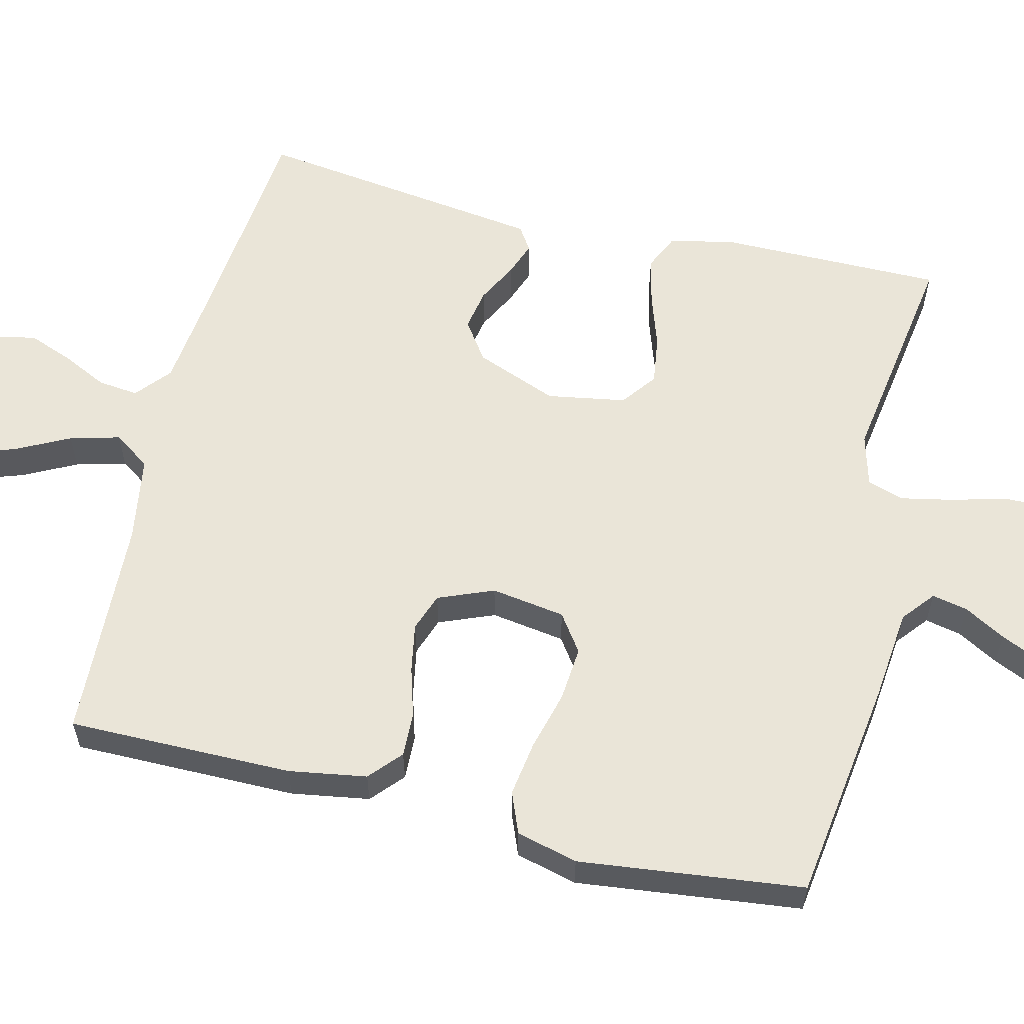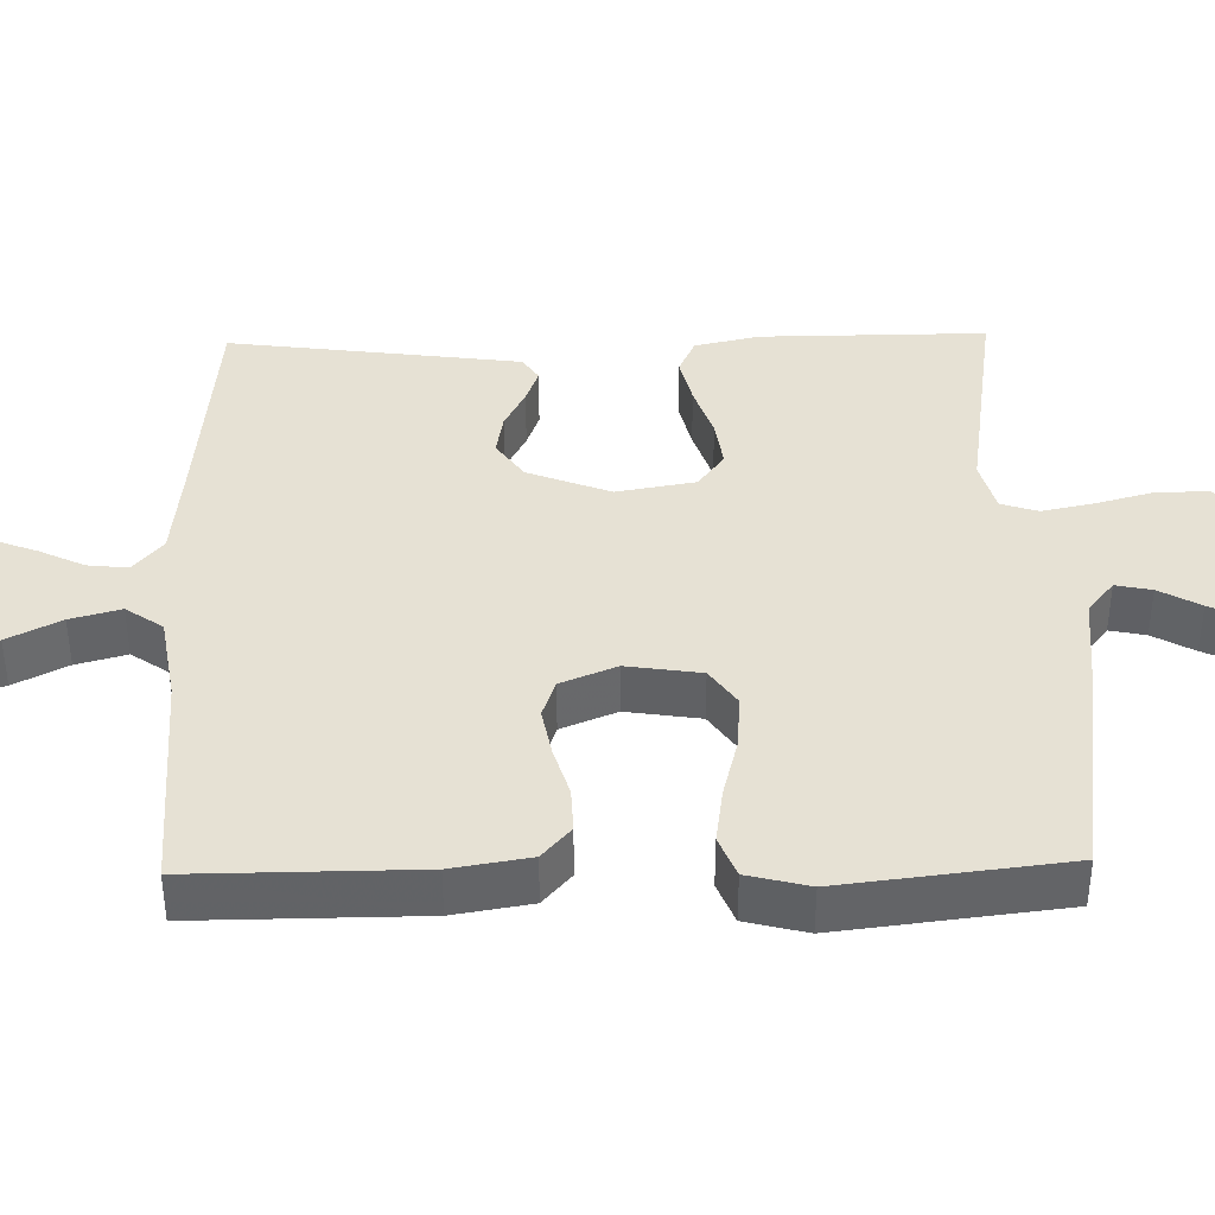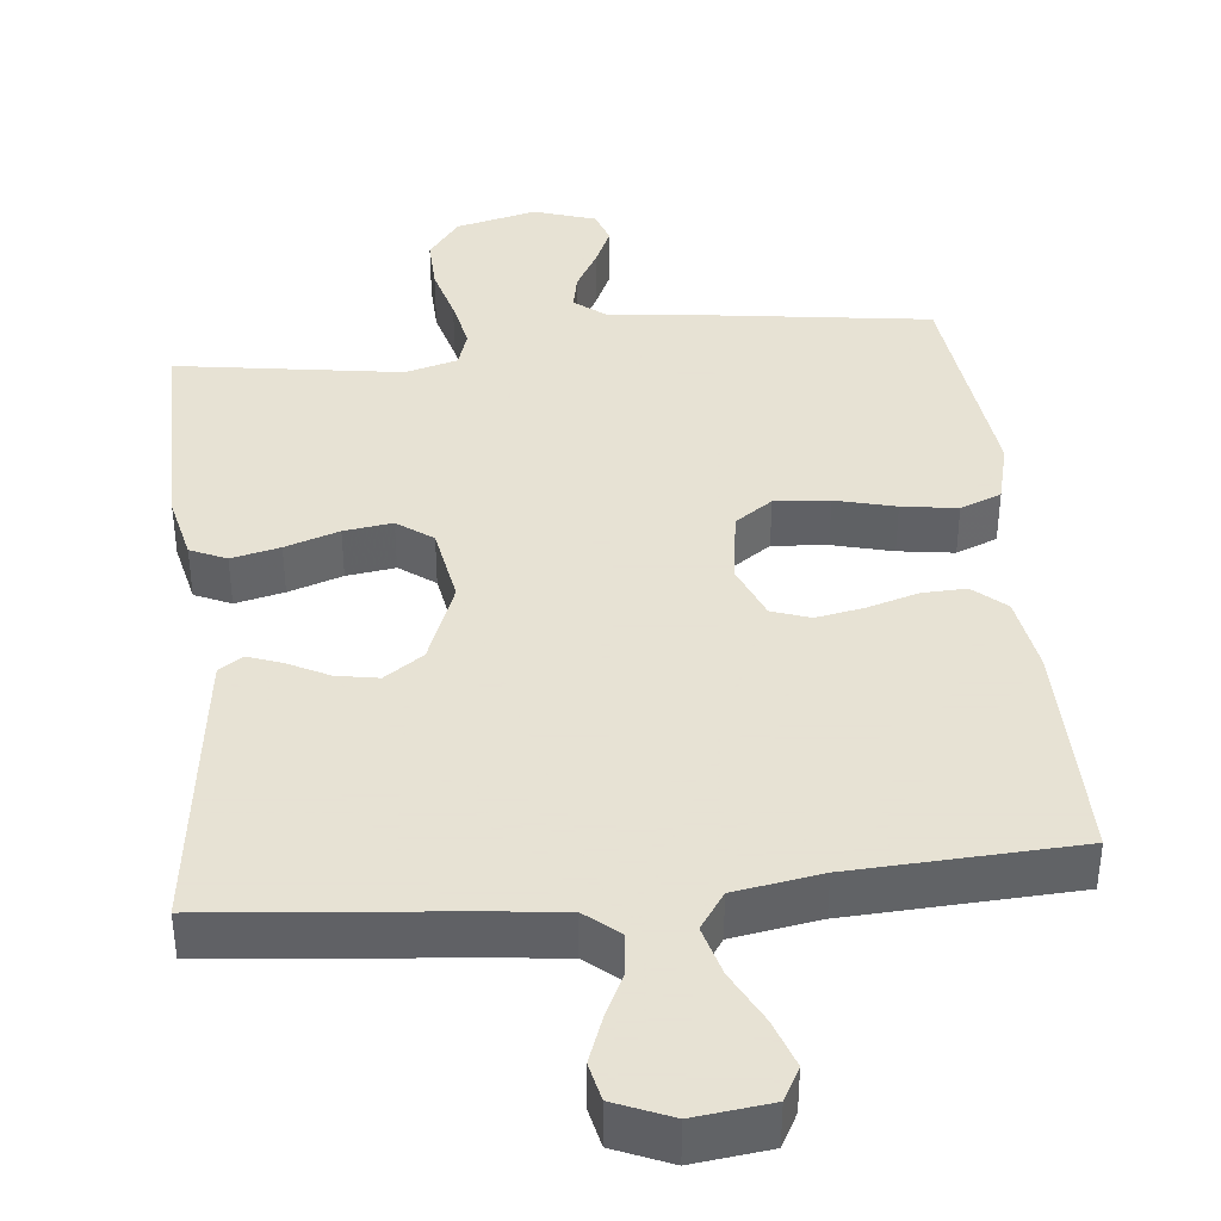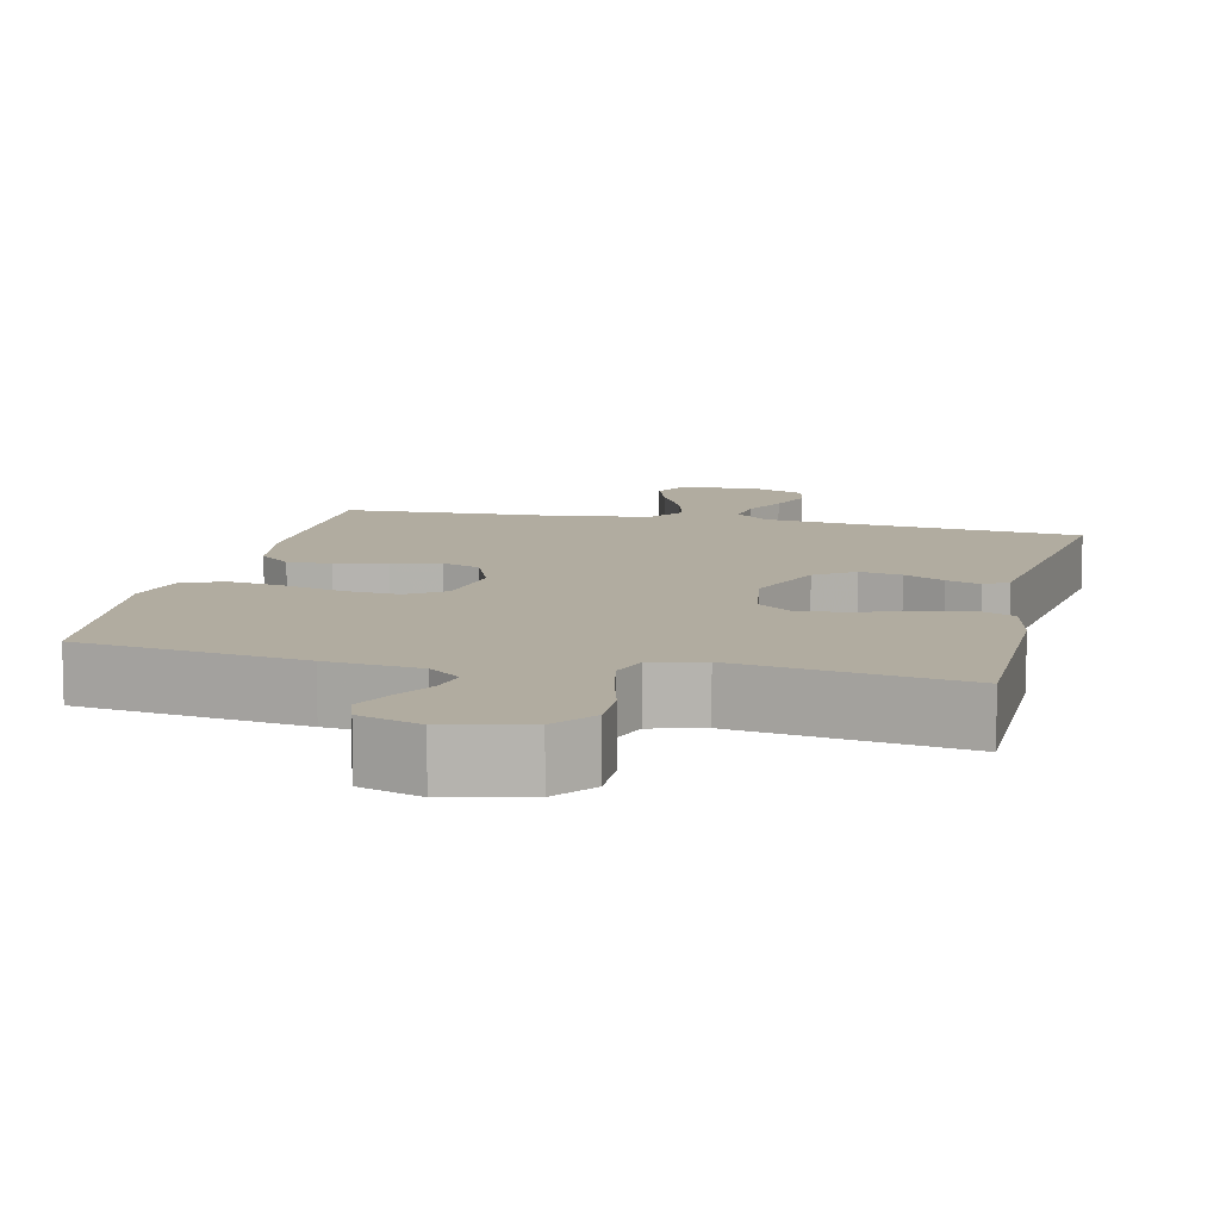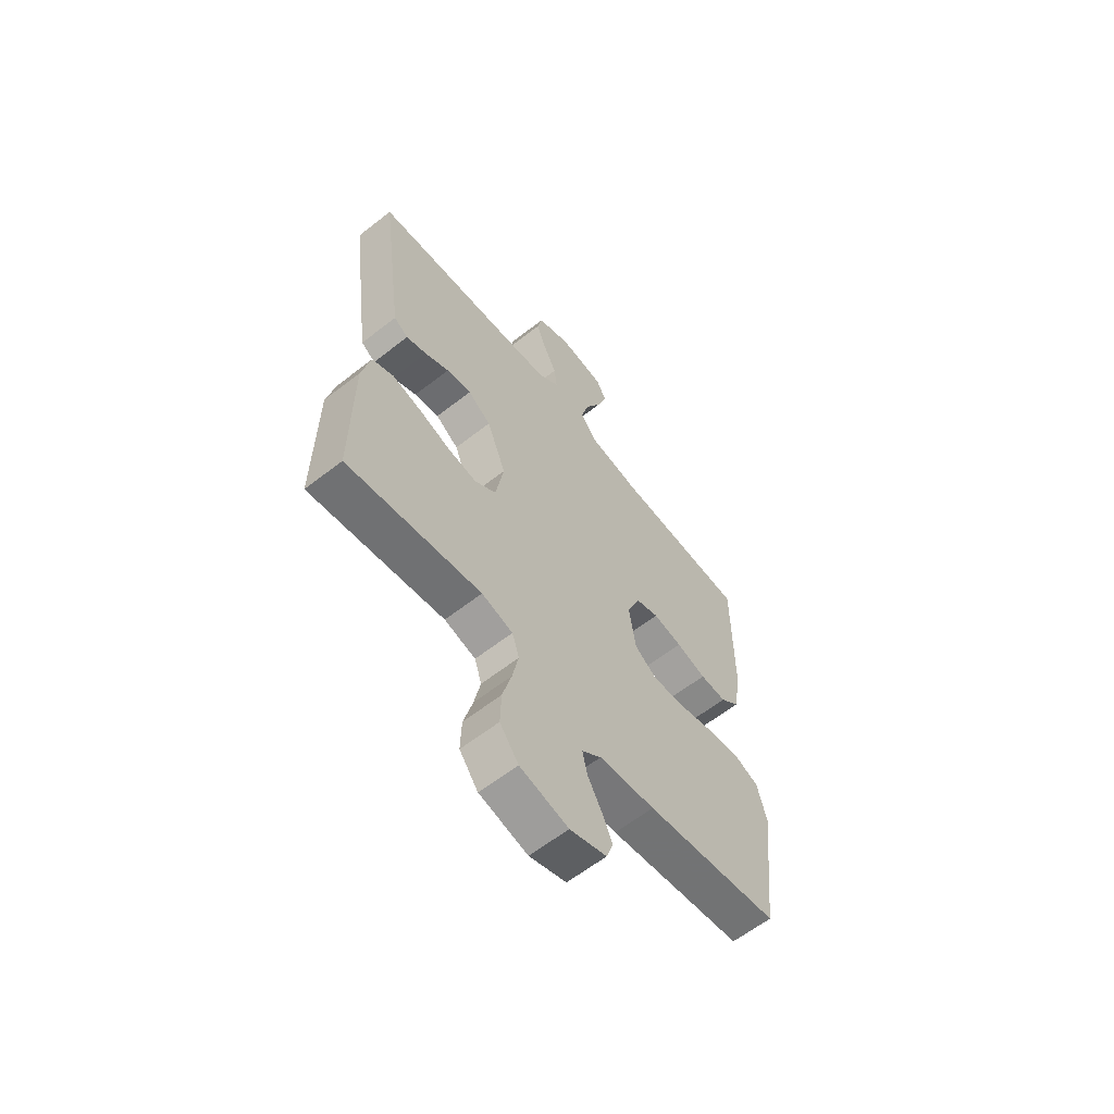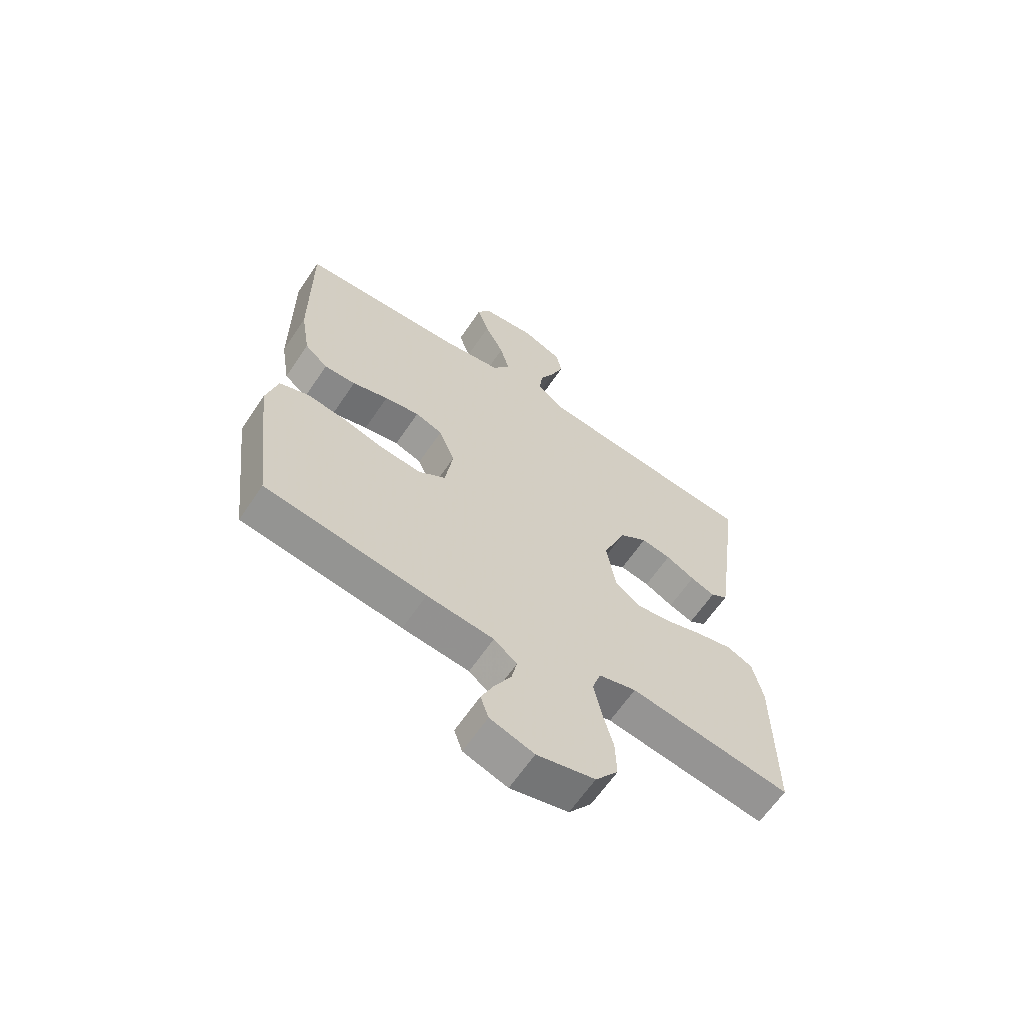
<metadata>
{"format":"obj","ext":"obj","renderer":"f3d","projection":"perspective","resolution":1024,"background":"white","views":[{"elev":58.8,"azim":103.7,"up":"+Y"},{"elev":39.3,"azim":88.7,"up":"+Y"},{"elev":39.7,"azim":-6.1,"up":"+Y"},{"elev":10.1,"azim":-166.8,"up":"+Y"},{"elev":-61.6,"azim":-51.5,"up":"+Z"},{"elev":-63.6,"azim":146.0,"up":"+Z"}]}
</metadata>
<code>
v -0.5 0.07 -0.5
v -0.499 0.07 -0.2
v -0.48 0.07 -0.114
v -0.432 0.07 -0.092
v -0.367 0.07 -0.107
v -0.295 0.07 -0.131
v -0.23 0.07 -0.14
v -0.183 0.07 -0.105
v -0.165 0.07 0
v -0.208 0.07 0.11
v -0.26 0.07 0.146
v -0.316 0.07 0.136
v -0.37 0.07 0.108
v -0.416 0.07 0.091
v -0.448 0.07 0.112
v -0.46 0.07 0.2
v -0.5 0.07 0.5
v -0.2 0.07 0.53
v -0.074 0.07 0.544
v -0.028 0.07 0.583
v -0.034 0.07 0.637
v -0.063 0.07 0.697
v -0.086 0.07 0.757
v -0.075 0.07 0.808
v 0 0.07 0.84
v 0.102 0.07 0.828
v 0.126 0.07 0.784
v 0.104 0.07 0.72
v 0.068 0.07 0.649
v 0.05 0.07 0.582
v 0.084 0.07 0.533
v 0.2 0.07 0.514
v 0.5 0.07 0.5
v 0.499 0.07 0.2
v 0.482 0.07 0.096
v 0.439 0.07 0.058
v 0.38 0.07 0.06
v 0.313 0.07 0.08
v 0.248 0.07 0.092
v 0.197 0.07 0.074
v 0.167 0.07 0
v 0.182 0.07 -0.099
v 0.232 0.07 -0.134
v 0.305 0.07 -0.128
v 0.385 0.07 -0.107
v 0.459 0.07 -0.096
v 0.514 0.07 -0.118
v 0.535 0.07 -0.2
v 0.5 0.07 -0.5
v 0.2 0.07 -0.542
v 0.075 0.07 -0.555
v 0.032 0.07 -0.59
v 0.042 0.07 -0.638
v 0.073 0.07 -0.693
v 0.097 0.07 -0.746
v 0.082 0.07 -0.79
v 0 0.07 -0.817
v -0.108 0.07 -0.791
v -0.15 0.07 -0.736
v -0.148 0.07 -0.665
v -0.128 0.07 -0.59
v -0.114 0.07 -0.522
v -0.13 0.07 -0.473
v -0.2 0.07 -0.454
v -0.5 0 -0.5
v -0.499 0 -0.2
v -0.48 0 -0.114
v -0.432 0 -0.092
v -0.367 0 -0.107
v -0.295 0 -0.131
v -0.23 0 -0.14
v -0.183 0 -0.105
v -0.165 0 0
v -0.208 0 0.11
v -0.26 0 0.146
v -0.316 0 0.136
v -0.37 0 0.108
v -0.416 0 0.091
v -0.448 0 0.112
v -0.46 0 0.2
v -0.5 0 0.5
v -0.2 0 0.53
v -0.074 0 0.544
v -0.028 0 0.583
v -0.034 0 0.637
v -0.063 0 0.697
v -0.086 0 0.757
v -0.075 0 0.808
v 0 0 0.84
v 0.102 0 0.828
v 0.126 0 0.784
v 0.104 0 0.72
v 0.068 0 0.649
v 0.05 0 0.582
v 0.084 0 0.533
v 0.2 0 0.514
v 0.5 0 0.5
v 0.499 0 0.2
v 0.482 0 0.096
v 0.439 0 0.058
v 0.38 0 0.06
v 0.313 0 0.08
v 0.248 0 0.092
v 0.197 0 0.074
v 0.167 0 0
v 0.182 0 -0.099
v 0.232 0 -0.134
v 0.305 0 -0.128
v 0.385 0 -0.107
v 0.459 0 -0.096
v 0.514 0 -0.118
v 0.535 0 -0.2
v 0.5 0 -0.5
v 0.2 0 -0.542
v 0.075 0 -0.555
v 0.032 0 -0.59
v 0.042 0 -0.638
v 0.073 0 -0.693
v 0.097 0 -0.746
v 0.082 0 -0.79
v 0 0 -0.817
v -0.108 0 -0.791
v -0.15 0 -0.736
v -0.148 0 -0.665
v -0.128 0 -0.59
v -0.114 0 -0.522
v -0.13 0 -0.473
v -0.2 0 -0.454
f 58 59 60 61
f 58 61 62
f 57 58 62
f 56 57 62 63
f 53 54 55 56
f 48 49 50 51
f 46 47 48 51
f 44 45 46 51
f 43 44 51 52
f 42 43 52
f 41 42 52
f 35 36 37 38
f 35 38 39
f 32 33 34 35
f 31 32 35 39
f 30 31 39 40
f 26 27 28 29
f 26 29 30
f 25 26 30
f 24 25 30
f 21 22 23 24
f 21 24 30 40
f 15 16 17 18
f 15 18 19
f 12 13 14 15
f 12 15 19 20
f 3 4 5 6
f 3 6 7
f 64 1 2 3
f 63 64 3 7
f 53 56 63 7
f 20 21 40 41
f 20 41 52
f 11 12 20
f 10 11 20
f 9 10 20
f 8 9 20 52
f 7 8 52 53
f 125 124 123 122
f 126 125 122
f 126 122 121
f 127 126 121 120
f 120 119 118 117
f 115 114 113 112
f 115 112 111 110
f 115 110 109 108
f 116 115 108 107
f 116 107 106
f 116 106 105
f 102 101 100 99
f 103 102 99
f 99 98 97 96
f 103 99 96 95
f 104 103 95 94
f 93 92 91 90
f 94 93 90
f 94 90 89
f 94 89 88
f 88 87 86 85
f 104 94 88 85
f 82 81 80 79
f 83 82 79
f 79 78 77 76
f 84 83 79 76
f 70 69 68 67
f 71 70 67
f 67 66 65 128
f 71 67 128 127
f 71 127 120 117
f 105 104 85 84
f 116 105 84
f 84 76 75
f 84 75 74
f 84 74 73
f 116 84 73 72
f 117 116 72 71
f 1 65 66 2
f 2 66 67 3
f 3 67 68 4
f 4 68 69 5
f 5 69 70 6
f 6 70 71 7
f 7 71 72 8
f 8 72 73 9
f 9 73 74 10
f 10 74 75 11
f 11 75 76 12
f 12 76 77 13
f 13 77 78 14
f 14 78 79 15
f 15 79 80 16
f 16 80 81 17
f 17 81 82 18
f 18 82 83 19
f 19 83 84 20
f 20 84 85 21
f 21 85 86 22
f 22 86 87 23
f 23 87 88 24
f 24 88 89 25
f 25 89 90 26
f 26 90 91 27
f 27 91 92 28
f 28 92 93 29
f 29 93 94 30
f 30 94 95 31
f 31 95 96 32
f 32 96 97 33
f 33 97 98 34
f 34 98 99 35
f 35 99 100 36
f 36 100 101 37
f 37 101 102 38
f 38 102 103 39
f 39 103 104 40
f 40 104 105 41
f 41 105 106 42
f 42 106 107 43
f 43 107 108 44
f 44 108 109 45
f 45 109 110 46
f 46 110 111 47
f 47 111 112 48
f 48 112 113 49
f 49 113 114 50
f 50 114 115 51
f 51 115 116 52
f 52 116 117 53
f 53 117 118 54
f 54 118 119 55
f 55 119 120 56
f 56 120 121 57
f 57 121 122 58
f 58 122 123 59
f 59 123 124 60
f 60 124 125 61
f 61 125 126 62
f 62 126 127 63
f 63 127 128 64
f 64 128 65 1

</code>
